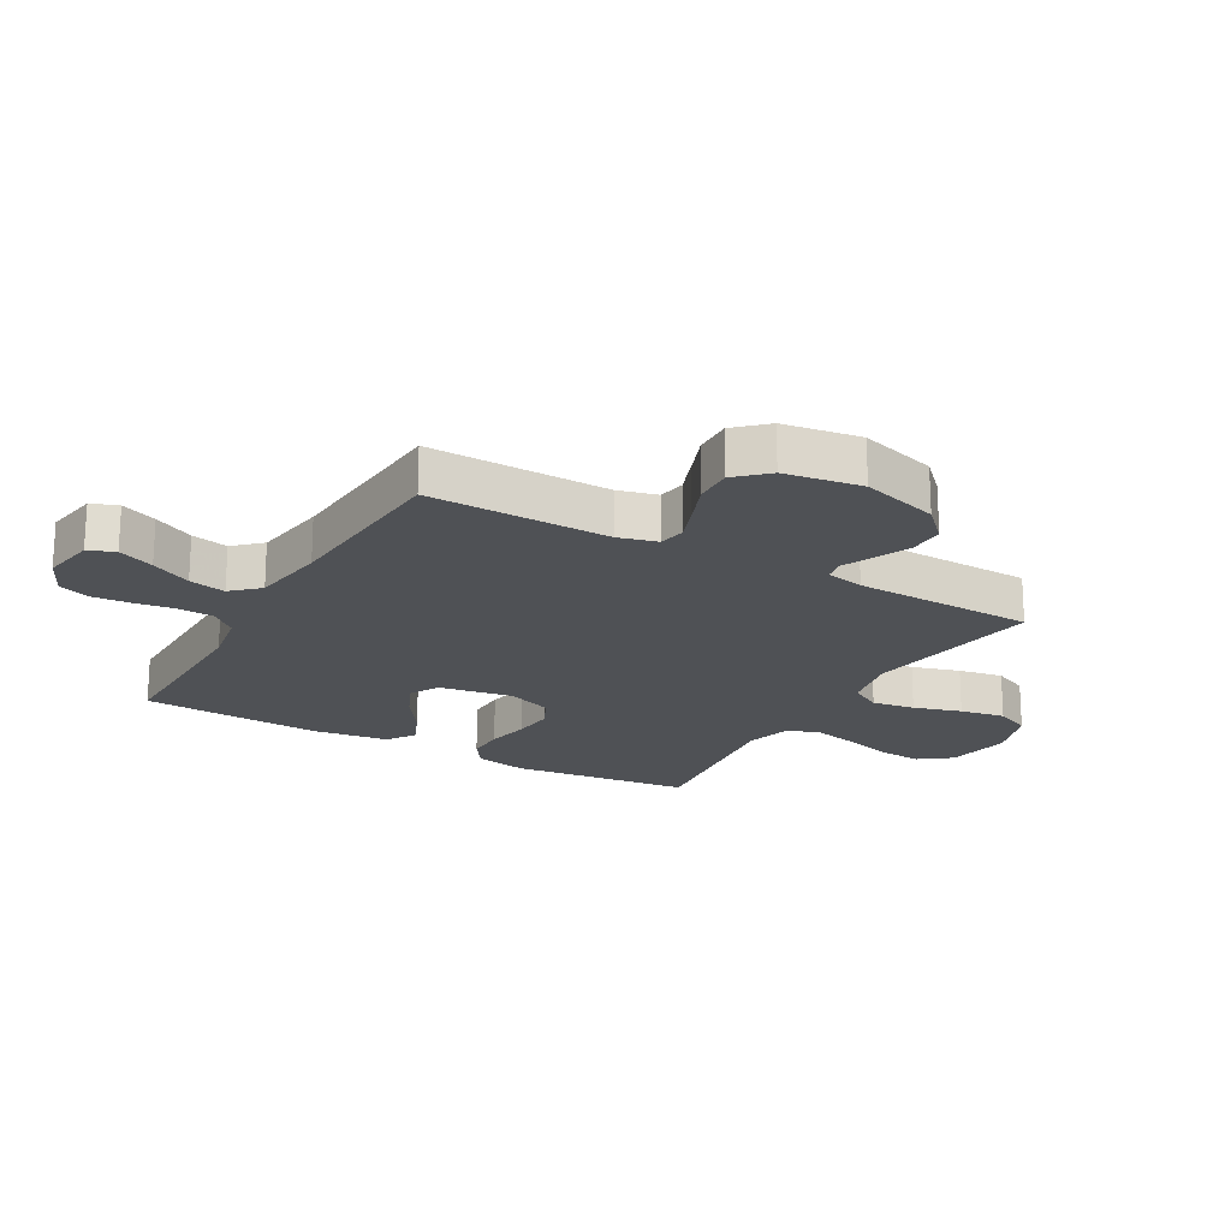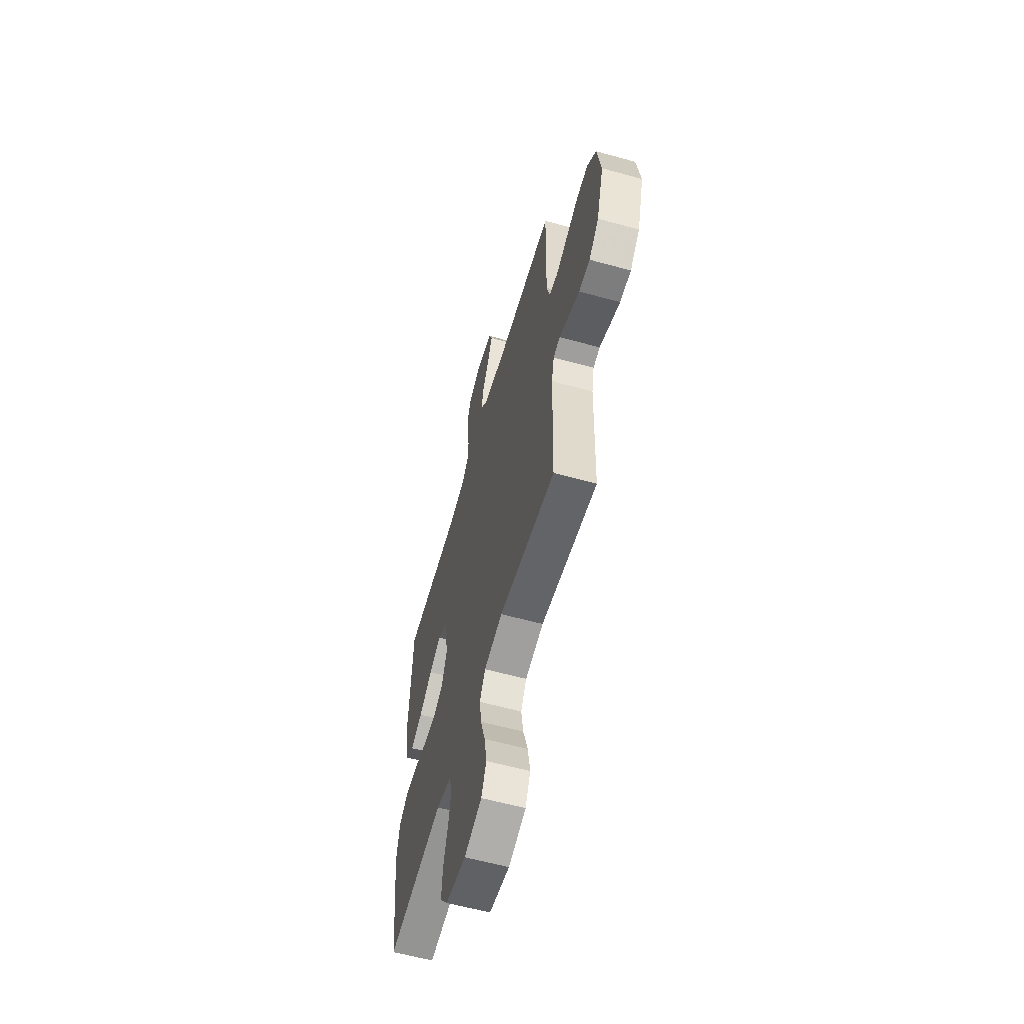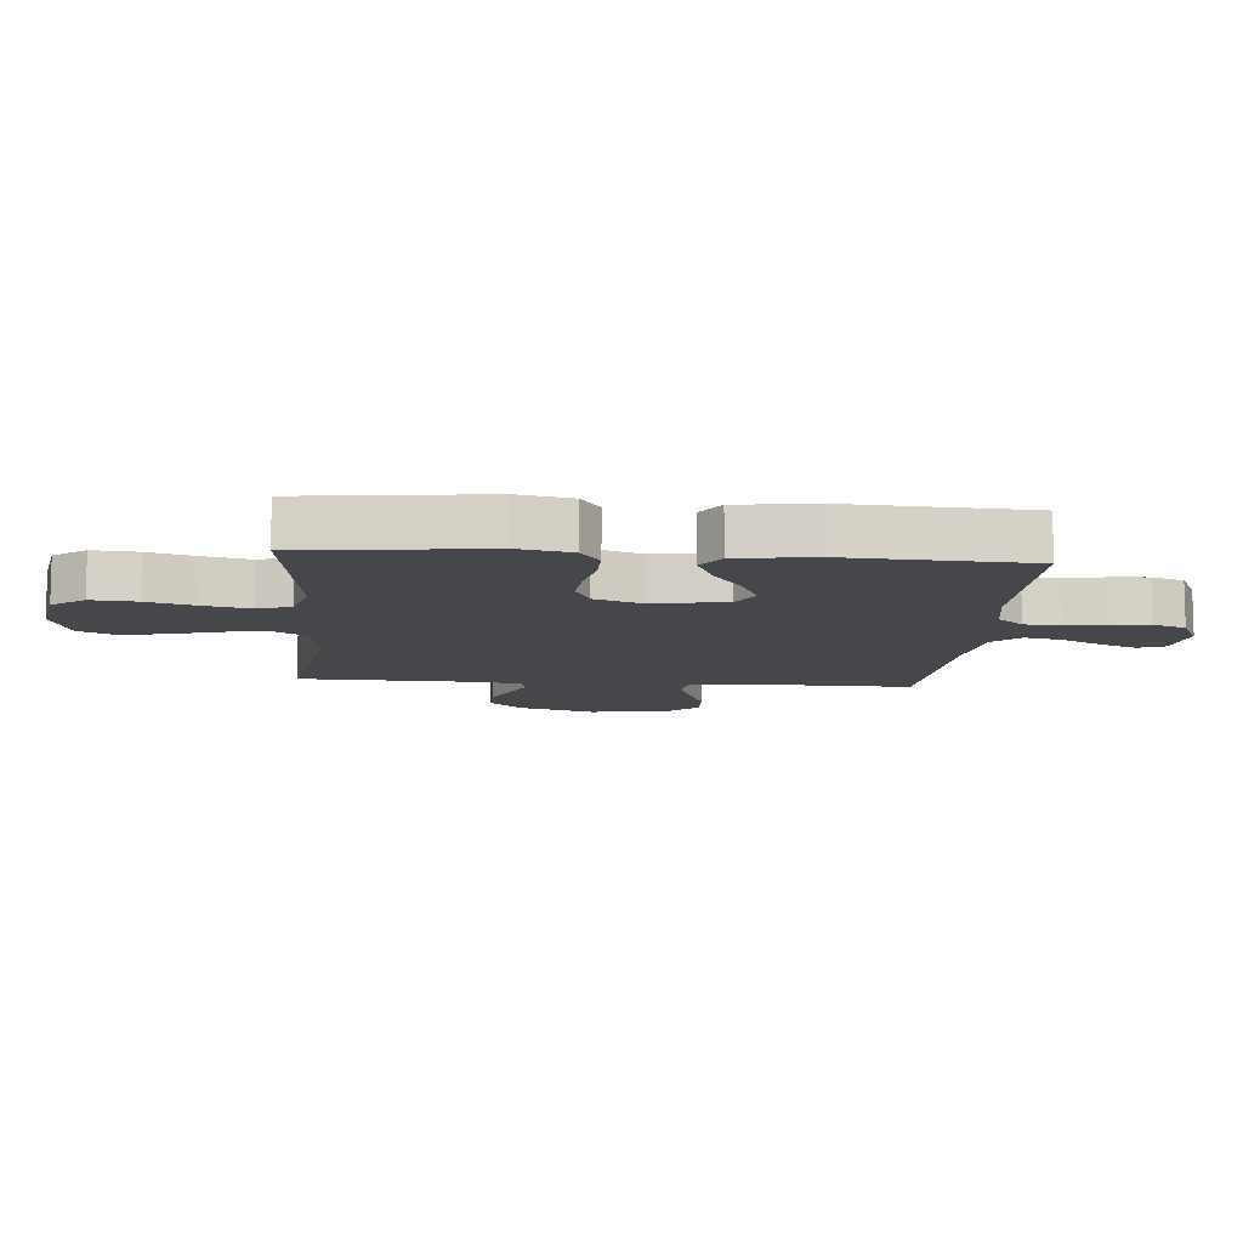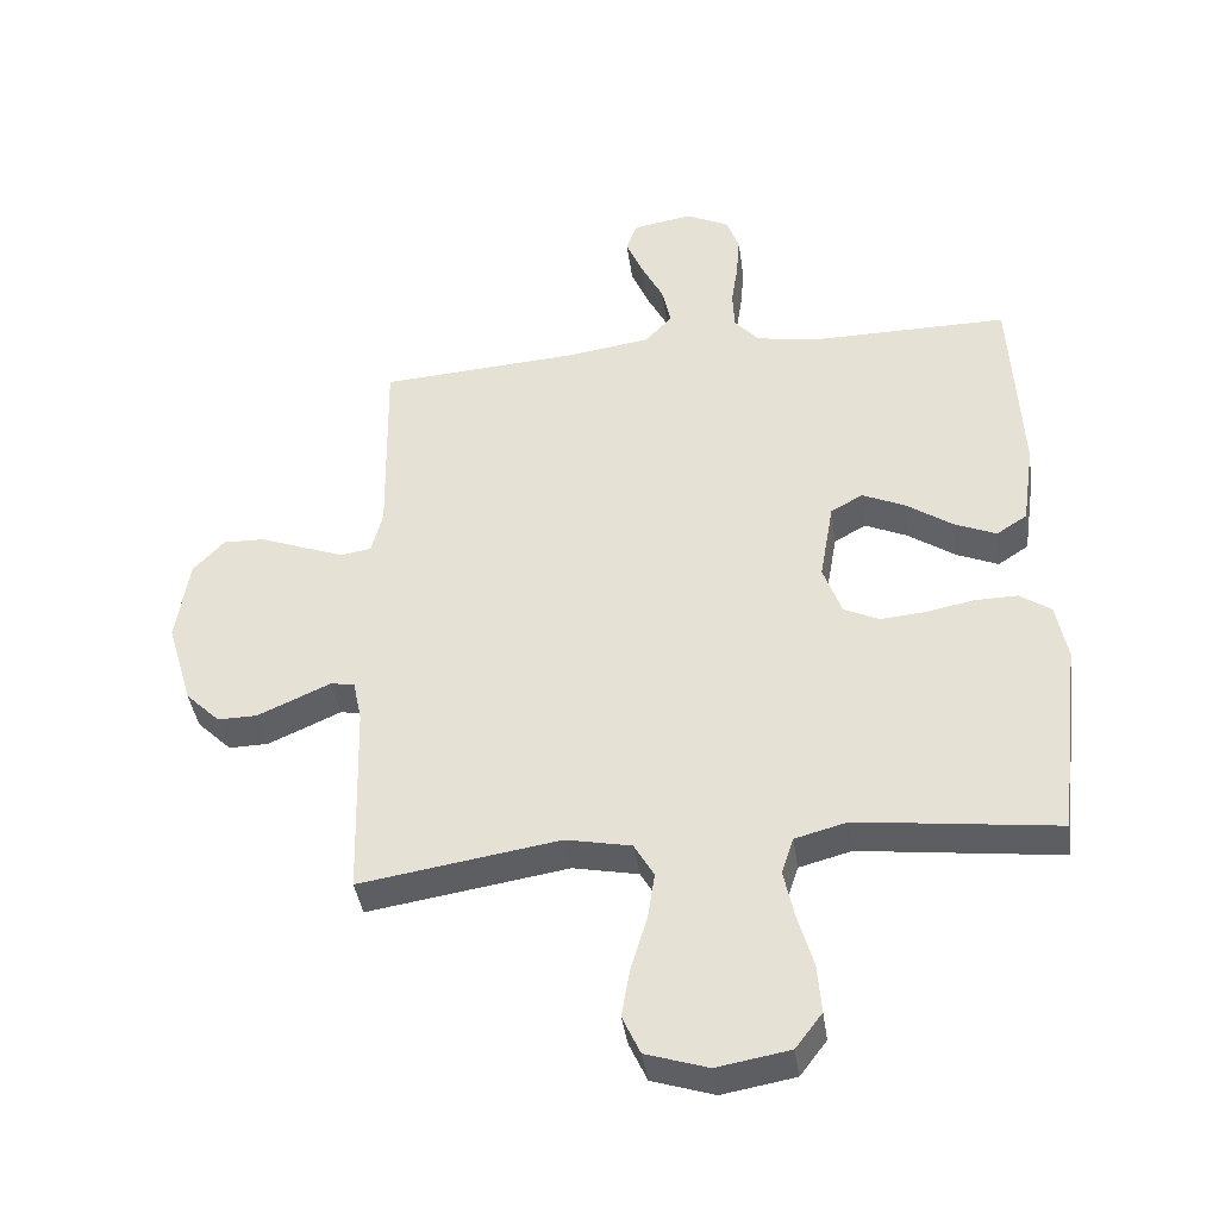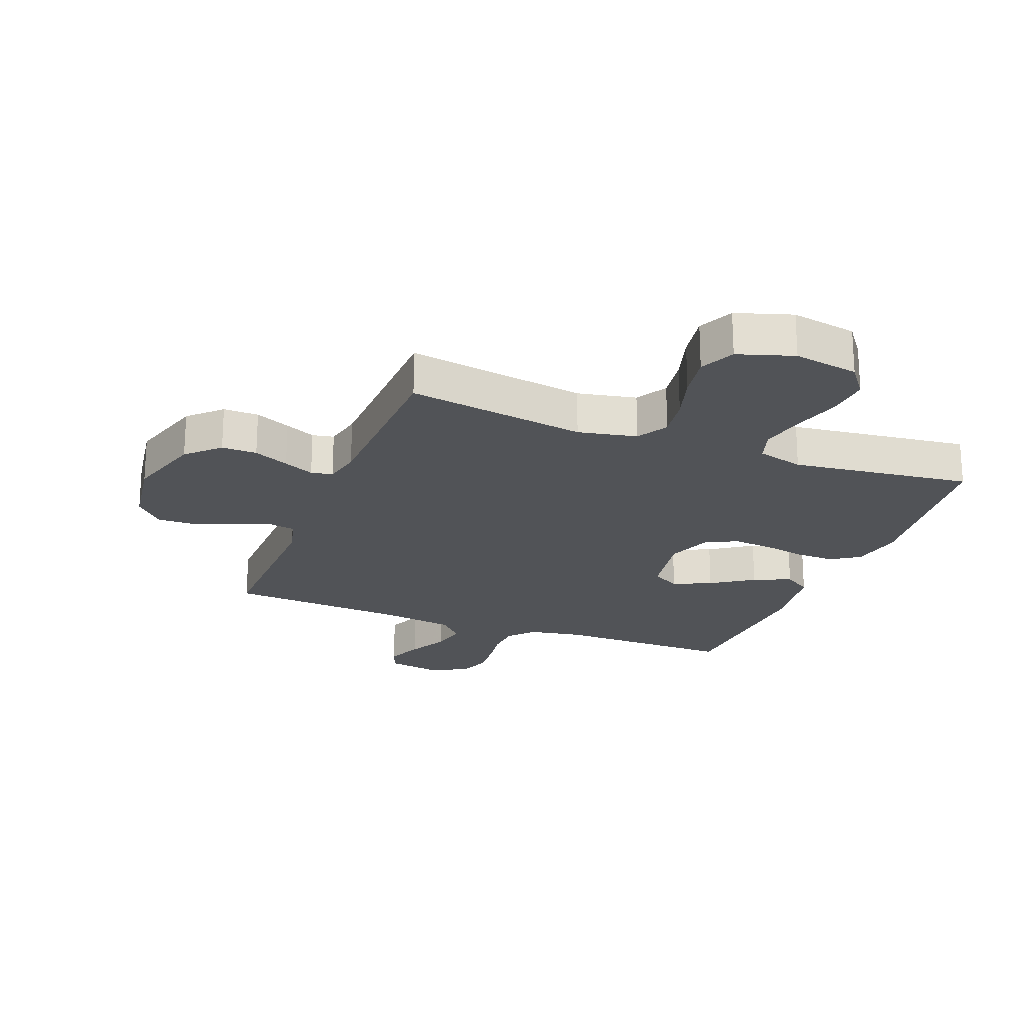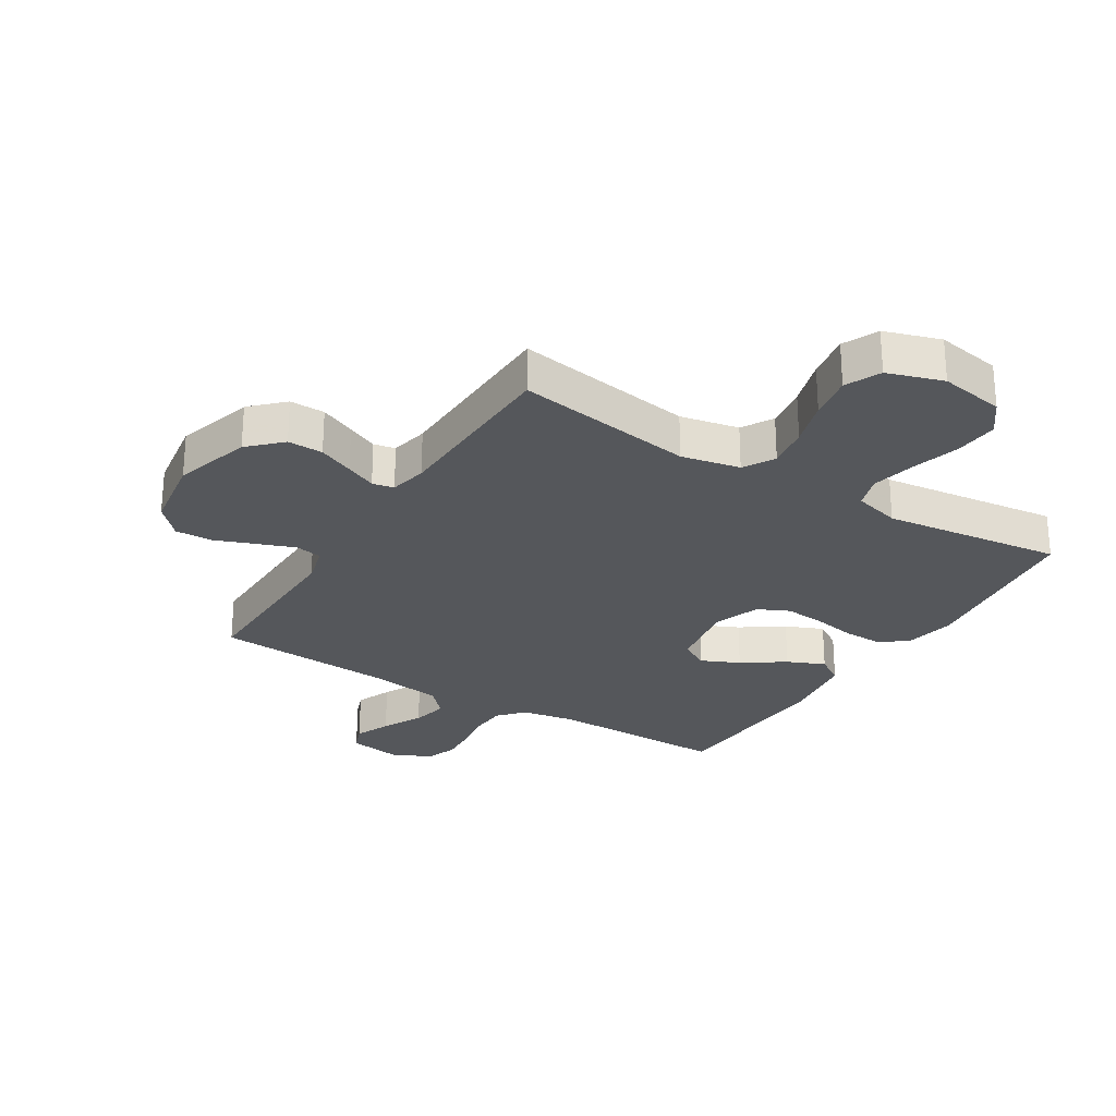
<metadata>
{"format":"obj","ext":"obj","renderer":"f3d","projection":"perspective","resolution":1024,"background":"white","views":[{"elev":-20.0,"azim":60.3,"up":"+Y"},{"elev":-60.0,"azim":74.2,"up":"+Z"},{"elev":-10.5,"azim":-94.7,"up":"+Y"},{"elev":-40.4,"azim":-171.9,"up":"+Z"},{"elev":-21.8,"azim":158.7,"up":"+Y"},{"elev":-26.7,"azim":148.2,"up":"+Y"}]}
</metadata>
<code>
v 0.5 0.07 -0.5
v 0.2 0.07 -0.453
v 0.102 0.07 -0.473
v 0.072 0.07 -0.525
v 0.083 0.07 -0.596
v 0.107 0.07 -0.675
v 0.12 0.07 -0.75
v 0.093 0.07 -0.809
v 0 0.07 -0.839
v -0.109 0.07 -0.82
v -0.149 0.07 -0.767
v -0.143 0.07 -0.693
v -0.12 0.07 -0.613
v -0.104 0.07 -0.539
v -0.122 0.07 -0.484
v -0.2 0.07 -0.463
v -0.5 0.07 -0.5
v -0.535 0.07 -0.2
v -0.518 0.07 -0.113
v -0.471 0.07 -0.081
v -0.407 0.07 -0.082
v -0.335 0.07 -0.096
v -0.267 0.07 -0.102
v -0.214 0.07 -0.077
v -0.186 0.07 0
v -0.207 0.07 0.121
v -0.255 0.07 0.148
v -0.319 0.07 0.119
v -0.389 0.07 0.071
v -0.452 0.07 0.044
v -0.498 0.07 0.074
v -0.516 0.07 0.2
v -0.5 0.07 0.5
v -0.2 0.07 0.498
v -0.109 0.07 0.514
v -0.072 0.07 0.556
v -0.069 0.07 0.615
v -0.079 0.07 0.681
v -0.084 0.07 0.745
v -0.065 0.07 0.798
v 0 0.07 0.829
v 0.089 0.07 0.814
v 0.106 0.07 0.77
v 0.081 0.07 0.71
v 0.047 0.07 0.643
v 0.034 0.07 0.582
v 0.075 0.07 0.538
v 0.2 0.07 0.52
v 0.5 0.07 0.5
v 0.495 0.07 0.2
v 0.512 0.07 0.135
v 0.557 0.07 0.127
v 0.619 0.07 0.15
v 0.686 0.07 0.176
v 0.749 0.07 0.178
v 0.796 0.07 0.128
v 0.816 0.07 0
v 0.778 0.07 -0.129
v 0.726 0.07 -0.18
v 0.667 0.07 -0.179
v 0.608 0.07 -0.153
v 0.557 0.07 -0.13
v 0.521 0.07 -0.137
v 0.508 0.07 -0.2
v 0.5 0 -0.5
v 0.2 0 -0.453
v 0.102 0 -0.473
v 0.072 0 -0.525
v 0.083 0 -0.596
v 0.107 0 -0.675
v 0.12 0 -0.75
v 0.093 0 -0.809
v 0 0 -0.839
v -0.109 0 -0.82
v -0.149 0 -0.767
v -0.143 0 -0.693
v -0.12 0 -0.613
v -0.104 0 -0.539
v -0.122 0 -0.484
v -0.2 0 -0.463
v -0.5 0 -0.5
v -0.535 0 -0.2
v -0.518 0 -0.113
v -0.471 0 -0.081
v -0.407 0 -0.082
v -0.335 0 -0.096
v -0.267 0 -0.102
v -0.214 0 -0.077
v -0.186 0 0
v -0.207 0 0.121
v -0.255 0 0.148
v -0.319 0 0.119
v -0.389 0 0.071
v -0.452 0 0.044
v -0.498 0 0.074
v -0.516 0 0.2
v -0.5 0 0.5
v -0.2 0 0.498
v -0.109 0 0.514
v -0.072 0 0.556
v -0.069 0 0.615
v -0.079 0 0.681
v -0.084 0 0.745
v -0.065 0 0.798
v 0 0 0.829
v 0.089 0 0.814
v 0.106 0 0.77
v 0.081 0 0.71
v 0.047 0 0.643
v 0.034 0 0.582
v 0.075 0 0.538
v 0.2 0 0.52
v 0.5 0 0.5
v 0.495 0 0.2
v 0.512 0 0.135
v 0.557 0 0.127
v 0.619 0 0.15
v 0.686 0 0.176
v 0.749 0 0.178
v 0.796 0 0.128
v 0.816 0 0
v 0.778 0 -0.129
v 0.726 0 -0.18
v 0.667 0 -0.179
v 0.608 0 -0.153
v 0.557 0 -0.13
v 0.521 0 -0.137
v 0.508 0 -0.2
f 59 60 61 62
f 57 58 59 62
f 57 62 63
f 56 57 63
f 53 54 55 56
f 52 53 56 63
f 51 52 63 64
f 48 49 50
f 47 48 50 51
f 42 43 44 45
f 40 41 42 45
f 40 45 46
f 37 38 39 40
f 37 40 46
f 36 37 46 47
f 31 32 33 34
f 31 34 35
f 28 29 30 31
f 27 28 31 35
f 26 27 35 36
f 19 20 21 22
f 19 22 23
f 16 17 18 19
f 15 16 19 23
f 10 11 12 13
f 10 13 14
f 9 10 14
f 8 9 14 15
f 5 6 7 8
f 4 5 8 15
f 51 64 1 2
f 47 51 2 3
f 25 26 36 47
f 24 25 47 3
f 15 23 24
f 3 4 15 24
f 126 125 124 123
f 126 123 122 121
f 127 126 121
f 127 121 120
f 120 119 118 117
f 127 120 117 116
f 128 127 116 115
f 114 113 112
f 115 114 112 111
f 109 108 107 106
f 109 106 105 104
f 110 109 104
f 104 103 102 101
f 110 104 101
f 111 110 101 100
f 98 97 96 95
f 99 98 95
f 95 94 93 92
f 99 95 92 91
f 100 99 91 90
f 86 85 84 83
f 87 86 83
f 83 82 81 80
f 87 83 80 79
f 77 76 75 74
f 78 77 74
f 78 74 73
f 79 78 73 72
f 72 71 70 69
f 79 72 69 68
f 66 65 128 115
f 67 66 115 111
f 111 100 90 89
f 67 111 89 88
f 88 87 79
f 88 79 68 67
f 1 65 66 2
f 2 66 67 3
f 3 67 68 4
f 4 68 69 5
f 5 69 70 6
f 6 70 71 7
f 7 71 72 8
f 8 72 73 9
f 9 73 74 10
f 10 74 75 11
f 11 75 76 12
f 12 76 77 13
f 13 77 78 14
f 14 78 79 15
f 15 79 80 16
f 16 80 81 17
f 17 81 82 18
f 18 82 83 19
f 19 83 84 20
f 20 84 85 21
f 21 85 86 22
f 22 86 87 23
f 23 87 88 24
f 24 88 89 25
f 25 89 90 26
f 26 90 91 27
f 27 91 92 28
f 28 92 93 29
f 29 93 94 30
f 30 94 95 31
f 31 95 96 32
f 32 96 97 33
f 33 97 98 34
f 34 98 99 35
f 35 99 100 36
f 36 100 101 37
f 37 101 102 38
f 38 102 103 39
f 39 103 104 40
f 40 104 105 41
f 41 105 106 42
f 42 106 107 43
f 43 107 108 44
f 44 108 109 45
f 45 109 110 46
f 46 110 111 47
f 47 111 112 48
f 48 112 113 49
f 49 113 114 50
f 50 114 115 51
f 51 115 116 52
f 52 116 117 53
f 53 117 118 54
f 54 118 119 55
f 55 119 120 56
f 56 120 121 57
f 57 121 122 58
f 58 122 123 59
f 59 123 124 60
f 60 124 125 61
f 61 125 126 62
f 62 126 127 63
f 63 127 128 64
f 64 128 65 1

</code>
